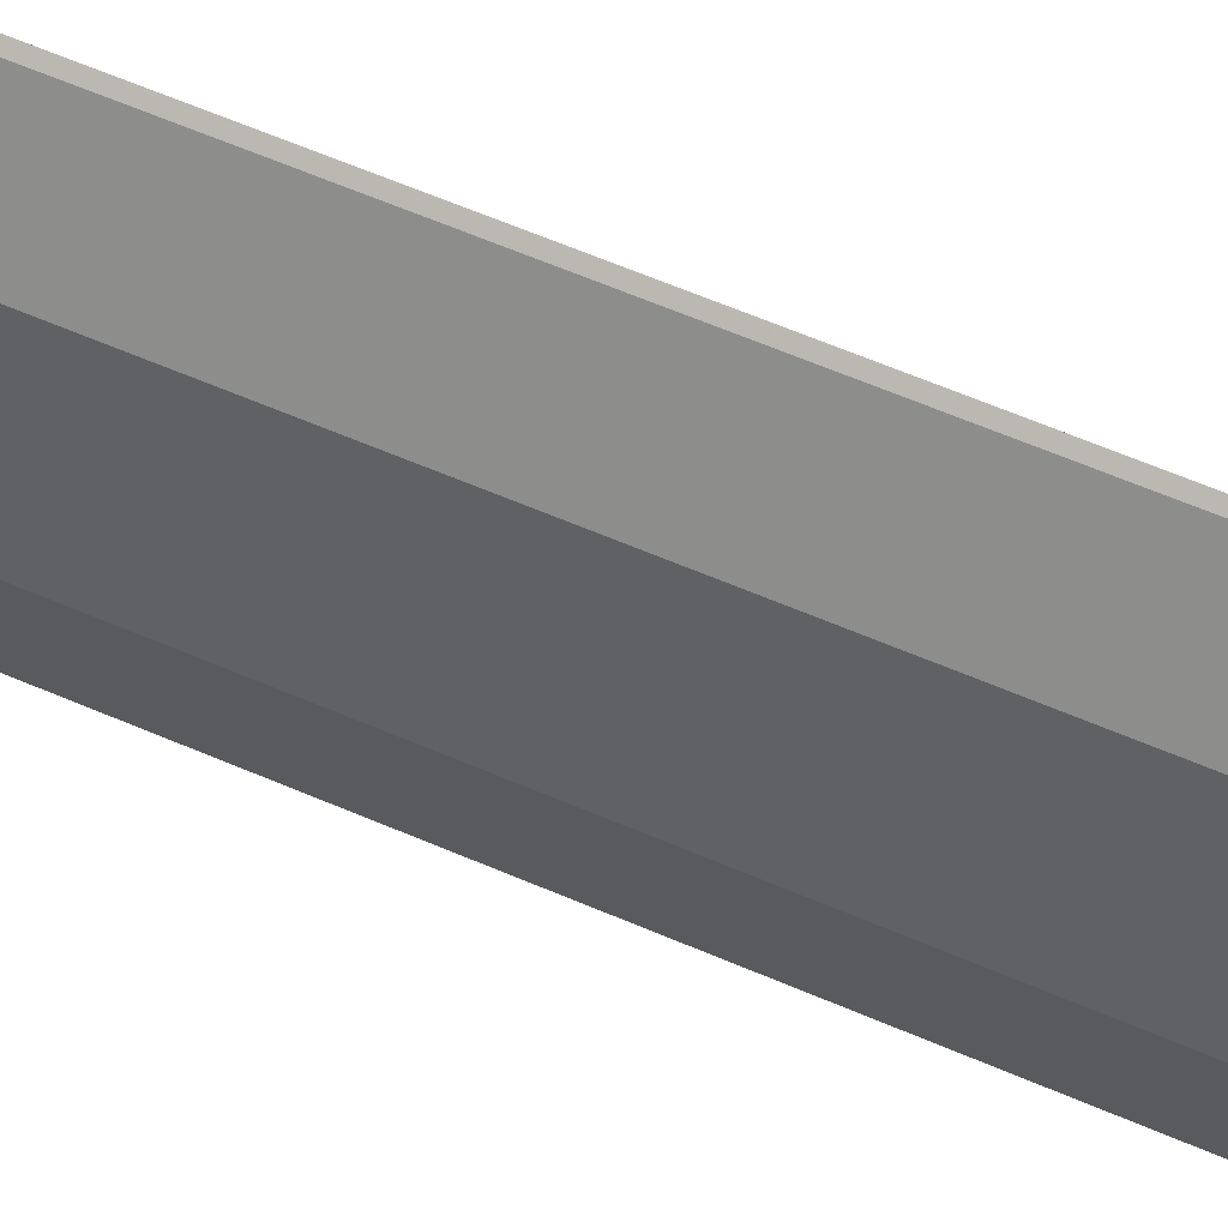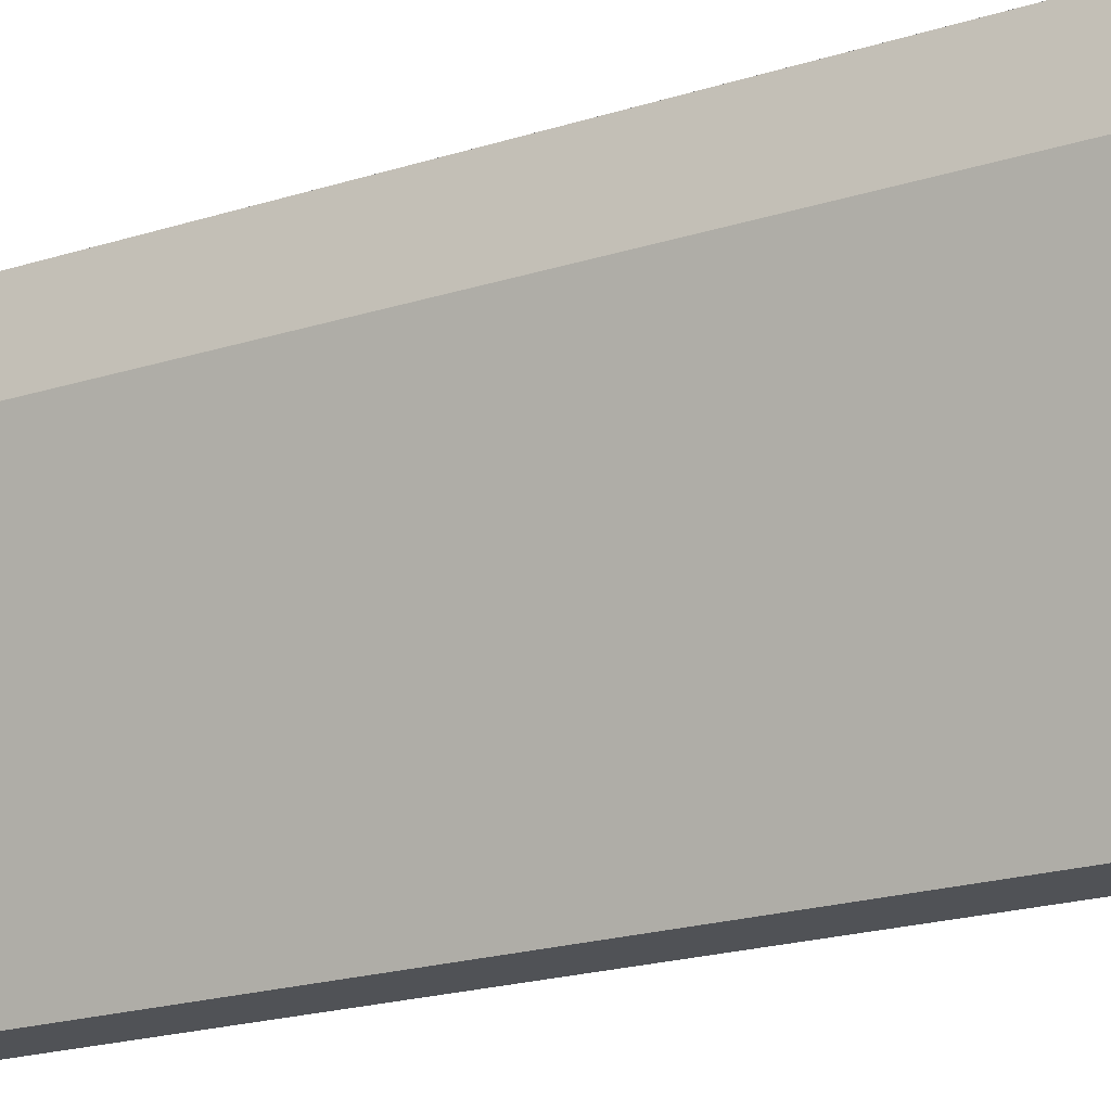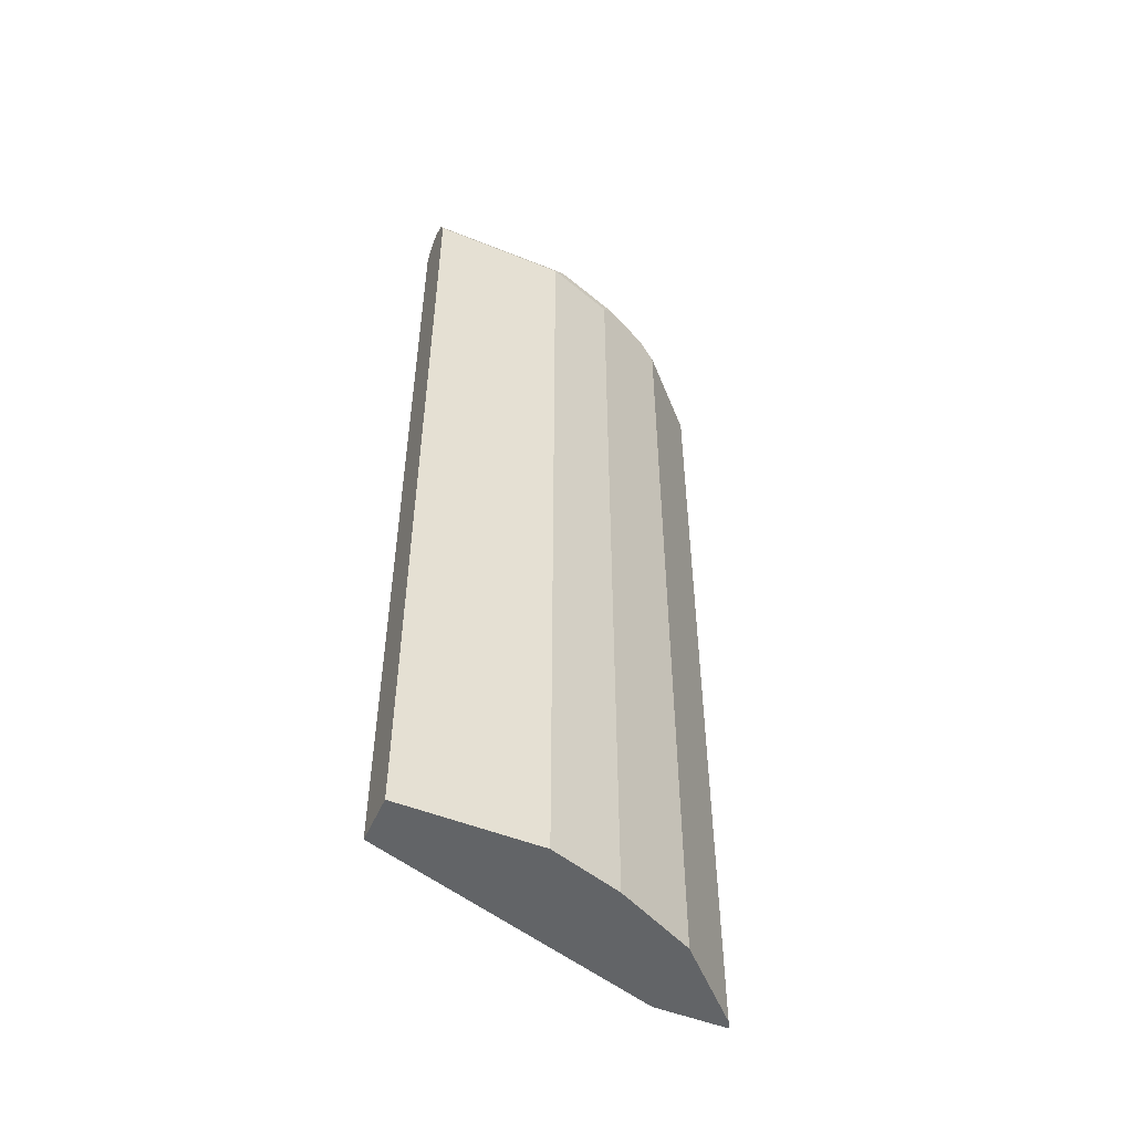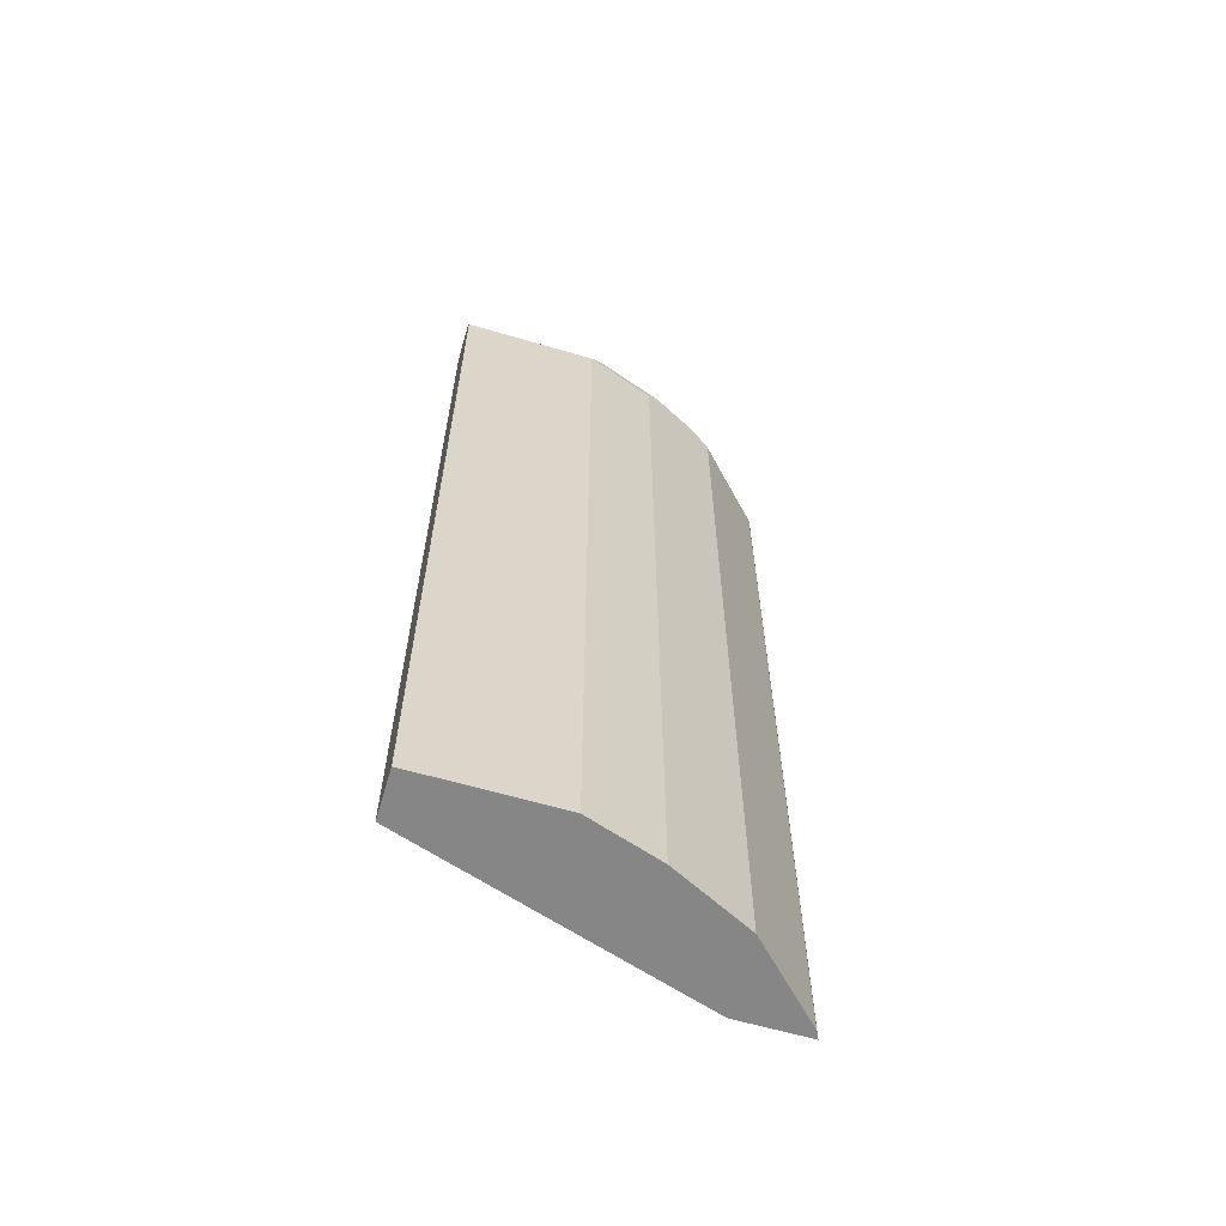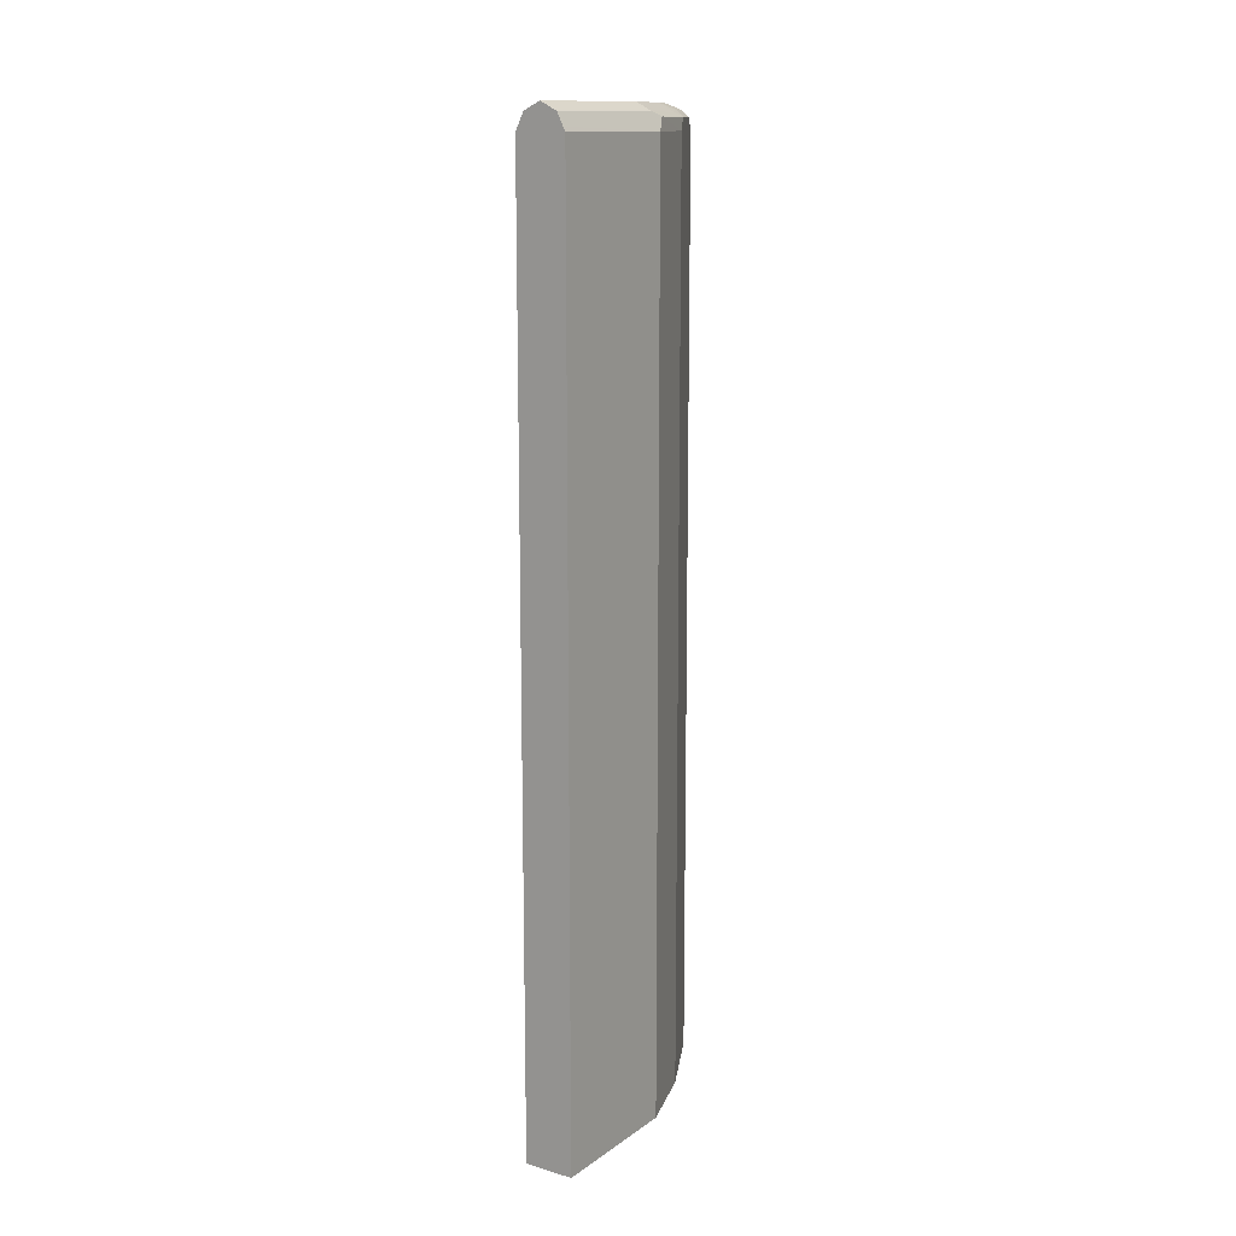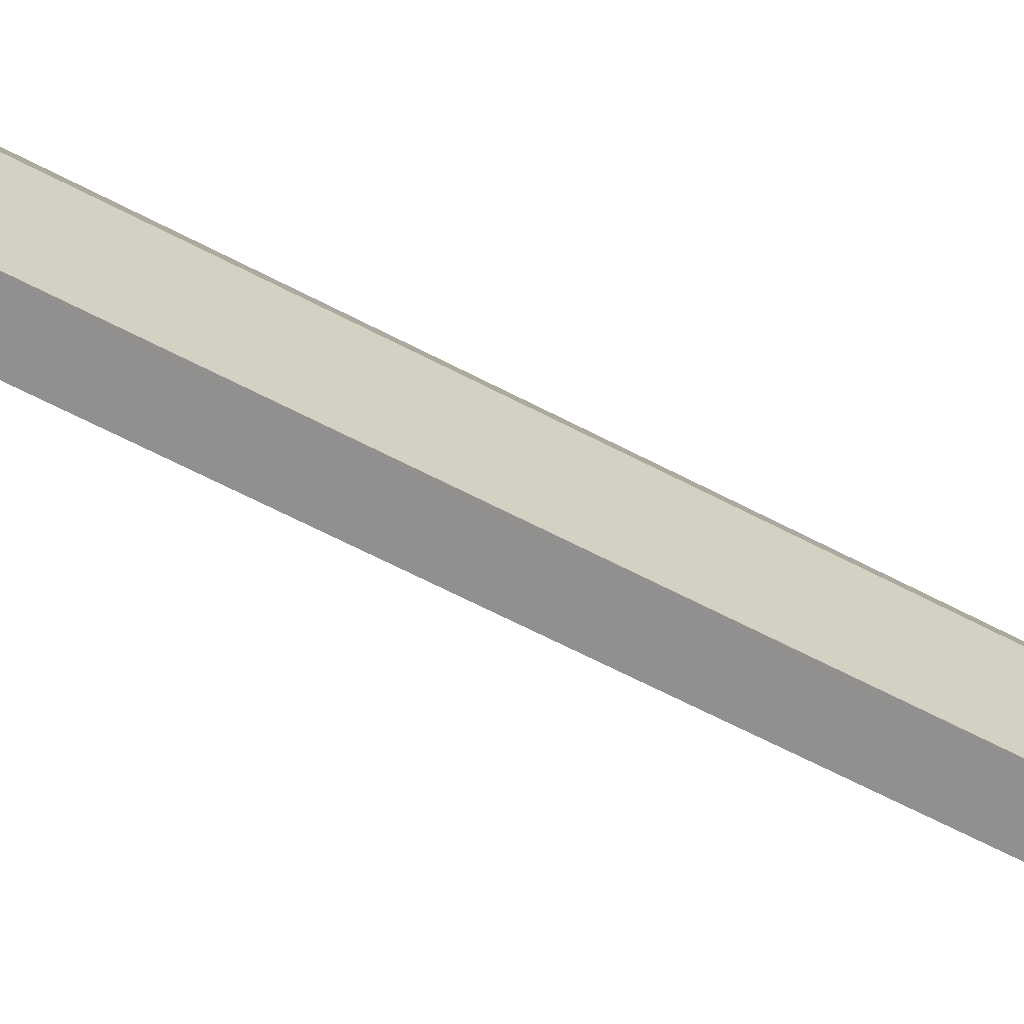
<metadata>
{"format":"obj","ext":"obj","renderer":"f3d","projection":"perspective","resolution":1024,"background":"white","views":[{"elev":69.0,"azim":-67.5,"up":"+Z"},{"elev":-20.8,"azim":119.7,"up":"+Z"},{"elev":-51.1,"azim":-113.6,"up":"+Y"},{"elev":-62.0,"azim":-106.6,"up":"+Y"},{"elev":13.3,"azim":-146.5,"up":"+Y"},{"elev":-65.7,"azim":-117.6,"up":"+Z"}]}
</metadata>
<code>
v -0.3453 0.6281 0.6125
v -0.3453 0.6372 0.6102
v -0.3559 0.6281 0.6071
v -0.3455 -0.5344 0.6124
v -0.3453 -0.5344 0.6125
v -0.3453 0.6516 0.6008
v -0.3494 0.6516 0.5967
v -0.4187 0.6281 0.5444
v -0.3559 -0.5344 0.6071
v -0.3453 -0.5344 0.5183
v -0.3453 0.6525 0.5967
v -0.3808 0.6516 0.5653
v -0.4501 0.6281 0.5129
v -0.4187 -0.5344 0.5444
v -0.3453 -0.5344 0.5179
v -0.3453 -0.5338 0.5182
v -0.4436 0.6516 0.5024
v -0.4122 0.6516 0.5339
v -0.3453 0.6595 0.5654
v -0.3455 0.6595 0.5653
v -0.4397 0.6595 0.471
v -0.4632 0.6437 0.4868
v -0.4606 0.6281 0.492
v -0.4501 -0.5344 0.5129
v -0.4708 -0.5344 0.1342
v -0.3453 0.6281 0.5182
v -0.475 0.6516 0.4397
v -0.5025 0.6595 0.1342
v -0.3453 0.6516 0.53
v -0.4815 0.649 0.1342
v -0.4711 0.6595 0.4083
v -0.4946 0.6437 0.4239
v -0.5025 0.6281 0.4083
v -0.4713 -0.5344 0.4707
v -0.4606 -0.5344 0.492
v -0.4711 0.6281 0.1342
v -0.5339 -0.5344 0.1342
v -0.3453 0.6512 0.5298
v -0.492 0.649 0.4083
v -0.5025 0.6595 0.3141
v -0.5234 0.649 0.1342
v -0.526 0.6437 0.3298
v -0.5339 0.6281 0.3141
v -0.5025 -0.5344 0.4083
v -0.5339 -0.5344 0.3141
v -0.5339 0.6281 0.1342
v -0.5234 0.649 0.3141
v -0.531 0.6338 0.1342
f 22 33 34
f 25 41 28
f 25 48 41
f 25 46 48
f 25 37 46
f 25 36 26
f 23 34 35
f 22 34 23
f 22 32 33
f 19 28 40
f 21 31 27
f 19 30 28
f 19 29 30
f 19 21 20
f 19 31 21
f 19 40 31
f 25 28 30
f 17 27 22
f 15 26 16
f 22 27 32
f 25 30 36
f 29 36 30
f 27 31 39
f 43 48 46
f 43 47 48
f 42 47 43
f 41 48 47
f 39 47 42
f 37 43 46
f 37 45 43
f 33 44 34
f 33 45 44
f 26 36 38
f 33 43 45
f 32 42 33
f 32 39 42
f 31 47 39
f 31 40 47
f 15 25 26
f 29 38 36
f 28 47 40
f 28 41 47
f 27 39 32
f 33 42 43
f 13 35 24
f 17 21 27
f 13 22 23
f 4 14 24
f 4 9 14
f 3 9 4
f 3 14 9
f 3 8 14
f 3 7 8
f 3 6 7
f 2 6 3
f 1 6 2
f 4 24 35
f 13 23 35
f 1 29 19
f 1 38 29
f 1 26 38
f 1 16 26
f 1 10 16
f 1 5 10
f 1 4 5
f 1 3 4
f 1 2 3
f 1 19 11
f 4 35 34
f 1 11 6
f 4 44 45
f 4 34 44
f 13 17 22
f 13 18 17
f 11 21 17
f 11 20 21
f 11 18 12
f 11 17 18
f 10 15 16
f 8 24 14
f 8 13 24
f 11 19 20
f 8 12 18
f 8 18 13
f 4 37 25
f 4 25 15
f 4 15 10
f 4 45 37
f 6 11 7
f 7 11 12
f 7 12 8
f 4 10 5

</code>
